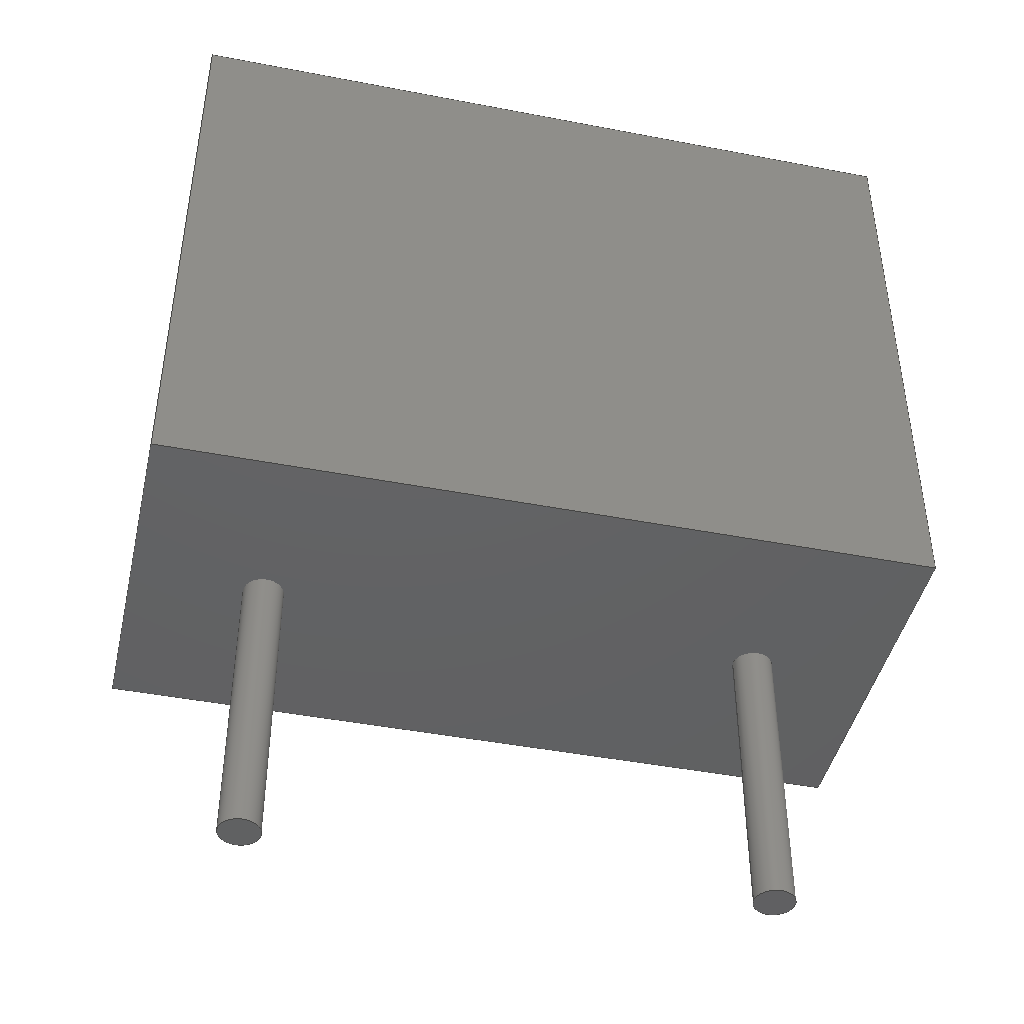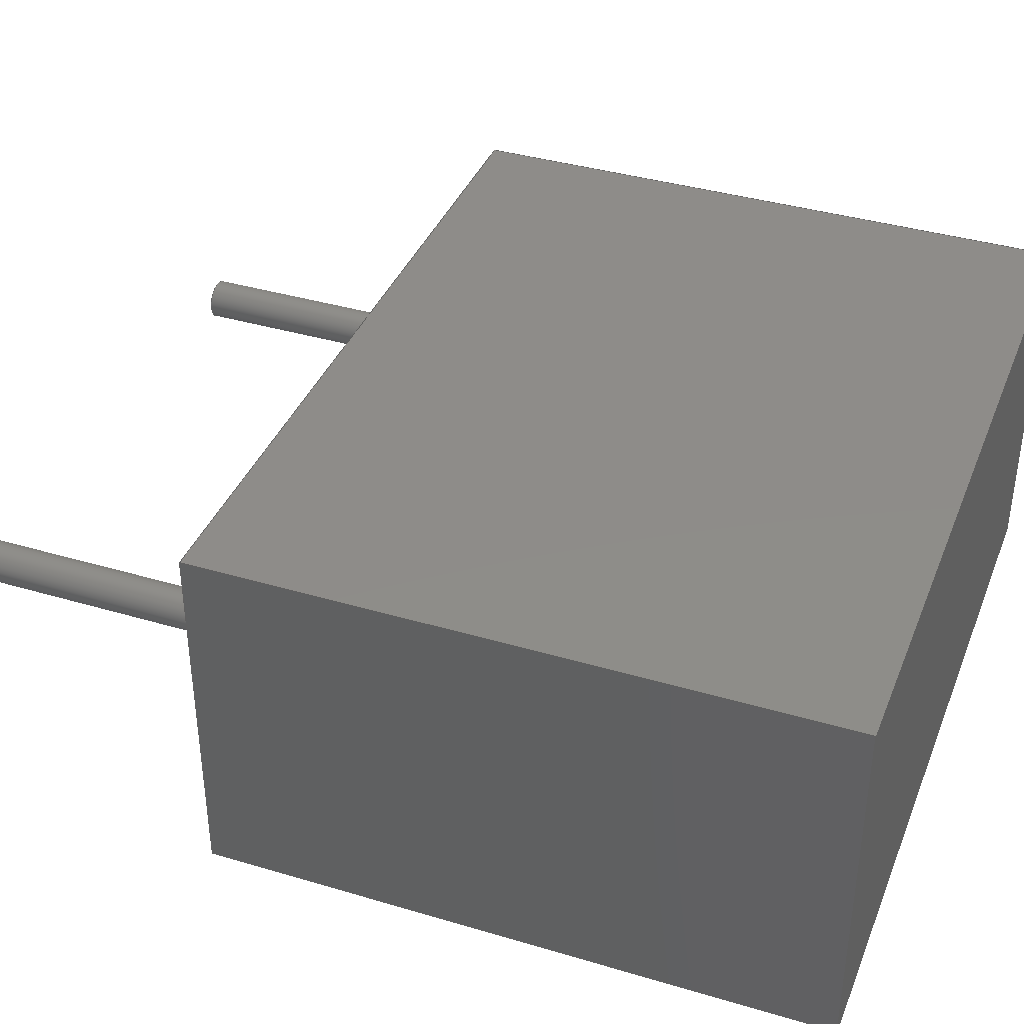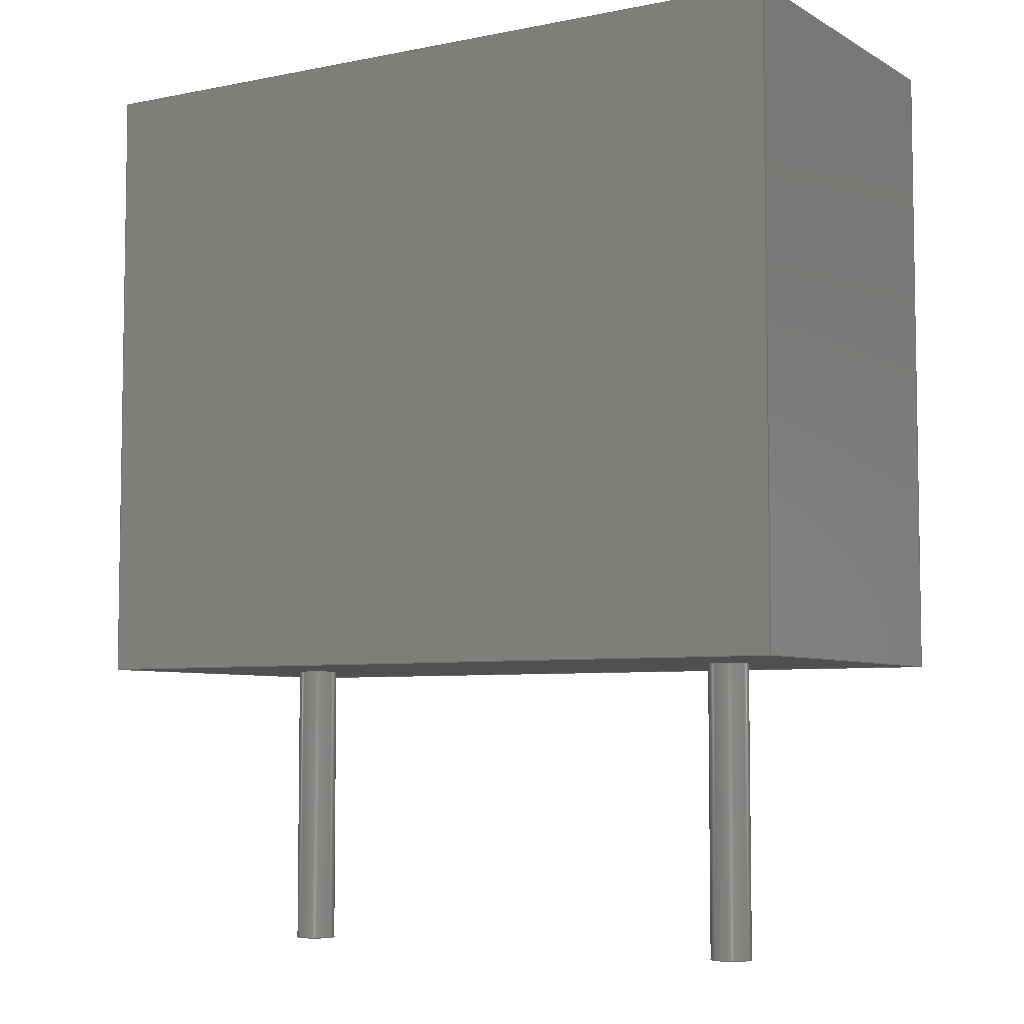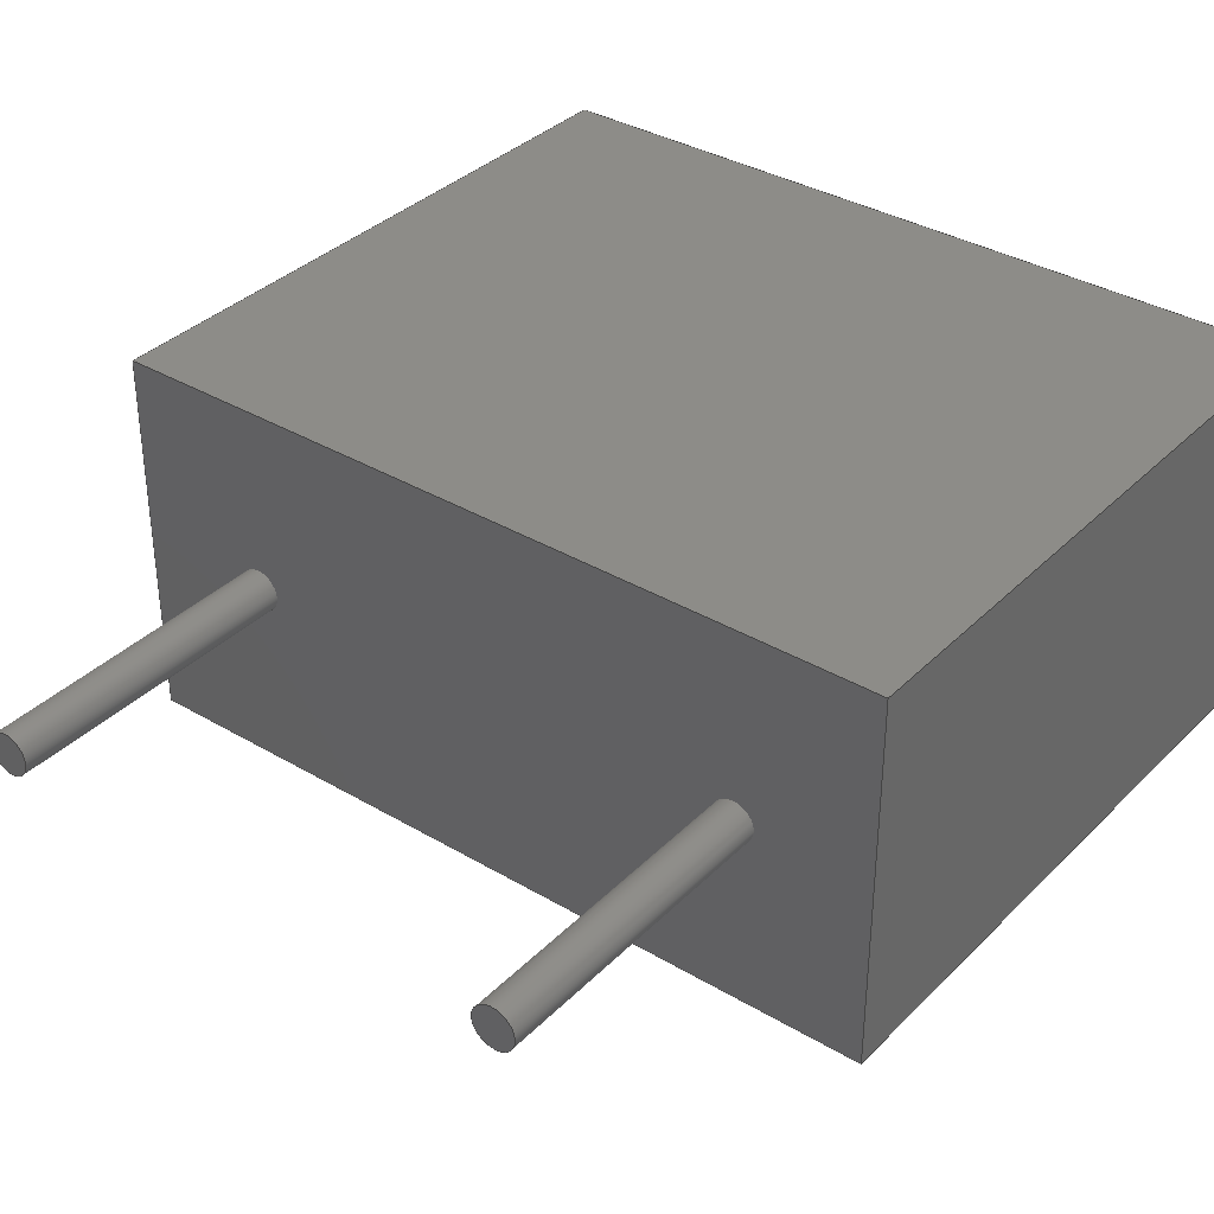
<metadata>
{"format":"step","ext":"step","renderer":"f3d","projection":"perspective","resolution":1024,"background":"white","views":[{"elev":-43.9,"azim":167.2,"up":"+Z"},{"elev":38.3,"azim":-69.4,"up":"+Y"},{"elev":-5.8,"azim":-148.4,"up":"+Z"},{"elev":35.6,"azim":-142.0,"up":"+Y"}]}
</metadata>
<code>
ISO-10303-21;
DATA;
#1 = APPLICATION_PROTOCOL_DEFINITION('committee draft',
  'automotive_design',1997,#2);
#2 = APPLICATION_CONTEXT(
  'core data for automotive mechanical design processes');
#3 = SHAPE_DEFINITION_REPRESENTATION(#4,#10);
#4 = PRODUCT_DEFINITION_SHAPE('','',#5);
#5 = PRODUCT_DEFINITION('design','',#6,#9);
#6 = PRODUCT_DEFINITION_FORMATION('','',#7);
#7 = PRODUCT('Part_1','Part_1','',(#8));
#8 = MECHANICAL_CONTEXT('',#2,'mechanical');
#9 = PRODUCT_DEFINITION_CONTEXT('part definition',#2,'design');
#10 = ADVANCED_BREP_SHAPE_REPRESENTATION('',(#11,#15),#253);
#11 = AXIS2_PLACEMENT_3D('',#12,#13,#14);
#12 = CARTESIAN_POINT('',(0,0,0));
#13 = DIRECTION('',(0,0,1));
#14 = DIRECTION('',(1,0,-0));
#15 = MANIFOLD_SOLID_BREP('',#16);
#16 = CLOSED_SHELL('',(#17,#57,#88,#112,#136,#175,#199,#208,#225,#241));
#17 = ADVANCED_FACE('',(#18),#52,.T.);
#18 = FACE_BOUND('',#19,.T.);
#19 = EDGE_LOOP('',(#20,#30,#38,#46));
#20 = ORIENTED_EDGE('',*,*,#21,.F.);
#21 = EDGE_CURVE('',#22,#24,#26,.T.);
#22 = VERTEX_POINT('',#23);
#23 = CARTESIAN_POINT('',(-1.95,2.75,9.2));
#24 = VERTEX_POINT('',#25);
#25 = CARTESIAN_POINT('',(9.45,2.75,9.2));
#26 = LINE('',#27,#28);
#27 = CARTESIAN_POINT('',(3.75,2.75,9.2));
#28 = VECTOR('',#29,1);
#29 = DIRECTION('',(1,0,0));
#30 = ORIENTED_EDGE('',*,*,#31,.F.);
#31 = EDGE_CURVE('',#32,#22,#34,.T.);
#32 = VERTEX_POINT('',#33);
#33 = CARTESIAN_POINT('',(-1.95,-2.65,9.2));
#34 = LINE('',#35,#36);
#35 = CARTESIAN_POINT('',(-1.95,-2.65,9.2));
#36 = VECTOR('',#37,1);
#37 = DIRECTION('',(0,1,0));
#38 = ORIENTED_EDGE('',*,*,#39,.T.);
#39 = EDGE_CURVE('',#32,#40,#42,.T.);
#40 = VERTEX_POINT('',#41);
#41 = CARTESIAN_POINT('',(9.45,-2.65,9.2));
#42 = LINE('',#43,#44);
#43 = CARTESIAN_POINT('',(3.75,-2.65,9.2));
#44 = VECTOR('',#45,1);
#45 = DIRECTION('',(1,0,0));
#46 = ORIENTED_EDGE('',*,*,#47,.T.);
#47 = EDGE_CURVE('',#40,#24,#48,.T.);
#48 = LINE('',#49,#50);
#49 = CARTESIAN_POINT('',(9.45,-2.65,9.2));
#50 = VECTOR('',#51,1);
#51 = DIRECTION('',(0,1,0));
#52 = PLANE('',#53);
#53 = AXIS2_PLACEMENT_3D('',#54,#55,#56);
#54 = CARTESIAN_POINT('',(3.75,-2.65,9.2));
#55 = DIRECTION('',(0,0,1));
#56 = DIRECTION('',(1,0,0));
#57 = ADVANCED_FACE('',(#58),#83,.T.);
#58 = FACE_BOUND('',#59,.T.);
#59 = EDGE_LOOP('',(#60,#68,#76,#82));
#60 = ORIENTED_EDGE('',*,*,#61,.F.);
#61 = EDGE_CURVE('',#62,#32,#64,.T.);
#62 = VERTEX_POINT('',#63);
#63 = CARTESIAN_POINT('',(-1.95,-2.65,0));
#64 = LINE('',#65,#66);
#65 = CARTESIAN_POINT('',(-1.95,-2.65,4.6));
#66 = VECTOR('',#67,1);
#67 = DIRECTION('',(0,0,1));
#68 = ORIENTED_EDGE('',*,*,#69,.T.);
#69 = EDGE_CURVE('',#62,#70,#72,.T.);
#70 = VERTEX_POINT('',#71);
#71 = CARTESIAN_POINT('',(9.45,-2.65,0));
#72 = LINE('',#73,#74);
#73 = CARTESIAN_POINT('',(3.75,-2.65,0));
#74 = VECTOR('',#75,1);
#75 = DIRECTION('',(1,0,0));
#76 = ORIENTED_EDGE('',*,*,#77,.T.);
#77 = EDGE_CURVE('',#70,#40,#78,.T.);
#78 = LINE('',#79,#80);
#79 = CARTESIAN_POINT('',(9.45,-2.65,4.6));
#80 = VECTOR('',#81,1);
#81 = DIRECTION('',(-1.886e-16,0,1));
#82 = ORIENTED_EDGE('',*,*,#39,.F.);
#83 = PLANE('',#84);
#84 = AXIS2_PLACEMENT_3D('',#85,#86,#87);
#85 = CARTESIAN_POINT('',(3.75,-2.65,4.6));
#86 = DIRECTION('',(0,-1,0));
#87 = DIRECTION('',(1,0,0));
#88 = ADVANCED_FACE('',(#89),#107,.F.);
#89 = FACE_BOUND('',#90,.T.);
#90 = EDGE_LOOP('',(#91,#99,#100,#101));
#91 = ORIENTED_EDGE('',*,*,#92,.T.);
#92 = EDGE_CURVE('',#93,#24,#95,.T.);
#93 = VERTEX_POINT('',#94);
#94 = CARTESIAN_POINT('',(9.45,2.75,0));
#95 = LINE('',#96,#97);
#96 = CARTESIAN_POINT('',(9.45,2.75,4.6));
#97 = VECTOR('',#98,1);
#98 = DIRECTION('',(-1.886e-16,0,1));
#99 = ORIENTED_EDGE('',*,*,#47,.F.);
#100 = ORIENTED_EDGE('',*,*,#77,.F.);
#101 = ORIENTED_EDGE('',*,*,#102,.T.);
#102 = EDGE_CURVE('',#70,#93,#103,.T.);
#103 = LINE('',#104,#105);
#104 = CARTESIAN_POINT('',(9.45,-2.65,0));
#105 = VECTOR('',#106,1);
#106 = DIRECTION('',(0,1,0));
#107 = PLANE('',#108);
#108 = AXIS2_PLACEMENT_3D('',#109,#110,#111);
#109 = CARTESIAN_POINT('',(9.45,-2.65,4.6));
#110 = DIRECTION('',(-1,0,-1.886e-16));
#111 = DIRECTION('',(-1.886e-16,0,1));
#112 = ADVANCED_FACE('',(#113),#131,.T.);
#113 = FACE_BOUND('',#114,.T.);
#114 = EDGE_LOOP('',(#115,#123,#129,#130));
#115 = ORIENTED_EDGE('',*,*,#116,.F.);
#116 = EDGE_CURVE('',#117,#22,#119,.T.);
#117 = VERTEX_POINT('',#118);
#118 = CARTESIAN_POINT('',(-1.95,2.75,0));
#119 = LINE('',#120,#121);
#120 = CARTESIAN_POINT('',(-1.95,2.75,4.6));
#121 = VECTOR('',#122,1);
#122 = DIRECTION('',(0,0,1));
#123 = ORIENTED_EDGE('',*,*,#124,.F.);
#124 = EDGE_CURVE('',#62,#117,#125,.T.);
#125 = LINE('',#126,#127);
#126 = CARTESIAN_POINT('',(-1.95,-2.65,0));
#127 = VECTOR('',#128,1);
#128 = DIRECTION('',(0,1,0));
#129 = ORIENTED_EDGE('',*,*,#61,.T.);
#130 = ORIENTED_EDGE('',*,*,#31,.T.);
#131 = PLANE('',#132);
#132 = AXIS2_PLACEMENT_3D('',#133,#134,#135);
#133 = CARTESIAN_POINT('',(-1.95,-2.65,4.6));
#134 = DIRECTION('',(-1,0,0));
#135 = DIRECTION('',(0,0,1));
#136 = ADVANCED_FACE('',(#137,#148,#159),#170,.F.);
#137 = FACE_BOUND('',#138,.T.);
#138 = EDGE_LOOP('',(#139));
#139 = ORIENTED_EDGE('',*,*,#140,.T.);
#140 = EDGE_CURVE('',#141,#141,#143,.T.);
#141 = VERTEX_POINT('',#142);
#142 = CARTESIAN_POINT('',(7.8,0.05,-8.674e-16));
#143 = CIRCLE('',#144,0.3);
#144 = AXIS2_PLACEMENT_3D('',#145,#146,#147);
#145 = CARTESIAN_POINT('',(7.5,0.05,-8.674e-16));
#146 = DIRECTION('',(0,0,1));
#147 = DIRECTION('',(1,0,0));
#148 = FACE_BOUND('',#149,.T.);
#149 = EDGE_LOOP('',(#150));
#150 = ORIENTED_EDGE('',*,*,#151,.F.);
#151 = EDGE_CURVE('',#152,#152,#154,.T.);
#152 = VERTEX_POINT('',#153);
#153 = CARTESIAN_POINT('',(0.3,0.05,0));
#154 = CIRCLE('',#155,0.3);
#155 = AXIS2_PLACEMENT_3D('',#156,#157,#158);
#156 = CARTESIAN_POINT('',(0,0.05,0));
#157 = DIRECTION('',(0,0,-1));
#158 = DIRECTION('',(1,0,0));
#159 = FACE_BOUND('',#160,.T.);
#160 = EDGE_LOOP('',(#161,#167,#168,#169));
#161 = ORIENTED_EDGE('',*,*,#162,.T.);
#162 = EDGE_CURVE('',#117,#93,#163,.T.);
#163 = LINE('',#164,#165);
#164 = CARTESIAN_POINT('',(3.75,2.75,0));
#165 = VECTOR('',#166,1);
#166 = DIRECTION('',(1,0,0));
#167 = ORIENTED_EDGE('',*,*,#102,.F.);
#168 = ORIENTED_EDGE('',*,*,#69,.F.);
#169 = ORIENTED_EDGE('',*,*,#124,.T.);
#170 = PLANE('',#171);
#171 = AXIS2_PLACEMENT_3D('',#172,#173,#174);
#172 = CARTESIAN_POINT('',(3.75,-2.65,0));
#173 = DIRECTION('',(0,0,1));
#174 = DIRECTION('',(1,0,0));
#175 = ADVANCED_FACE('',(#176),#194,.T.);
#176 = FACE_BOUND('',#177,.T.);
#177 = EDGE_LOOP('',(#178,#187,#192,#193));
#178 = ORIENTED_EDGE('',*,*,#179,.F.);
#179 = EDGE_CURVE('',#180,#180,#182,.T.);
#180 = VERTEX_POINT('',#181);
#181 = CARTESIAN_POINT('',(7.8,0.05,-4.3));
#182 = CIRCLE('',#183,0.3);
#183 = AXIS2_PLACEMENT_3D('',#184,#185,#186);
#184 = CARTESIAN_POINT('',(7.5,0.05,-4.3));
#185 = DIRECTION('',(0,0,-1));
#186 = DIRECTION('',(1,0,0));
#187 = ORIENTED_EDGE('',*,*,#188,.F.);
#188 = EDGE_CURVE('',#141,#180,#189,.T.);
#189 = B_SPLINE_CURVE_WITH_KNOTS('',1,(#190,#191),.UNSPECIFIED.,.F.,.F.,
  (2,2),(-4.3,0),.PIECEWISE_BEZIER_KNOTS.);
#190 = CARTESIAN_POINT('',(7.8,0.05,-8.882e-16));
#191 = CARTESIAN_POINT('',(7.8,0.05,-4.3));
#192 = ORIENTED_EDGE('',*,*,#140,.F.);
#193 = ORIENTED_EDGE('',*,*,#188,.T.);
#194 = CYLINDRICAL_SURFACE('',#195,0.3);
#195 = AXIS2_PLACEMENT_3D('',#196,#197,#198);
#196 = CARTESIAN_POINT('',(7.5,0.05,-4.3));
#197 = DIRECTION('',(-0,-0,-1));
#198 = DIRECTION('',(1,0,0));
#199 = ADVANCED_FACE('',(#200),#203,.T.);
#200 = FACE_BOUND('',#201,.T.);
#201 = EDGE_LOOP('',(#202));
#202 = ORIENTED_EDGE('',*,*,#179,.T.);
#203 = PLANE('',#204);
#204 = AXIS2_PLACEMENT_3D('',#205,#206,#207);
#205 = CARTESIAN_POINT('',(3.75,0.05,-4.3));
#206 = DIRECTION('',(0,0,-1));
#207 = DIRECTION('',(1,0,0));
#208 = ADVANCED_FACE('',(#209),#220,.T.);
#209 = FACE_BOUND('',#210,.T.);
#210 = EDGE_LOOP('',(#211));
#211 = ORIENTED_EDGE('',*,*,#212,.T.);
#212 = EDGE_CURVE('',#213,#213,#215,.T.);
#213 = VERTEX_POINT('',#214);
#214 = CARTESIAN_POINT('',(0.3,0.05,-4.3));
#215 = CIRCLE('',#216,0.3);
#216 = AXIS2_PLACEMENT_3D('',#217,#218,#219);
#217 = CARTESIAN_POINT('',(0,0.05,-4.3));
#218 = DIRECTION('',(0,0,-1));
#219 = DIRECTION('',(1,0,0));
#220 = PLANE('',#221);
#221 = AXIS2_PLACEMENT_3D('',#222,#223,#224);
#222 = CARTESIAN_POINT('',(3.75,0.05,-4.3));
#223 = DIRECTION('',(0,0,-1));
#224 = DIRECTION('',(1,0,0));
#225 = ADVANCED_FACE('',(#226),#236,.T.);
#226 = FACE_BOUND('',#227,.T.);
#227 = EDGE_LOOP('',(#228,#229,#234,#235));
#228 = ORIENTED_EDGE('',*,*,#212,.F.);
#229 = ORIENTED_EDGE('',*,*,#230,.F.);
#230 = EDGE_CURVE('',#152,#213,#231,.T.);
#231 = B_SPLINE_CURVE_WITH_KNOTS('',1,(#232,#233),.UNSPECIFIED.,.F.,.F.,
  (2,2),(-4.3,0),.PIECEWISE_BEZIER_KNOTS.);
#232 = CARTESIAN_POINT('',(0.3,0.05,0));
#233 = CARTESIAN_POINT('',(0.3,0.05,-4.3));
#234 = ORIENTED_EDGE('',*,*,#151,.T.);
#235 = ORIENTED_EDGE('',*,*,#230,.T.);
#236 = CYLINDRICAL_SURFACE('',#237,0.3);
#237 = AXIS2_PLACEMENT_3D('',#238,#239,#240);
#238 = CARTESIAN_POINT('',(0,0.05,-4.3));
#239 = DIRECTION('',(-0,-0,-1));
#240 = DIRECTION('',(1,0,0));
#241 = ADVANCED_FACE('',(#242),#248,.F.);
#242 = FACE_BOUND('',#243,.T.);
#243 = EDGE_LOOP('',(#244,#245,#246,#247));
#244 = ORIENTED_EDGE('',*,*,#116,.T.);
#245 = ORIENTED_EDGE('',*,*,#21,.T.);
#246 = ORIENTED_EDGE('',*,*,#92,.F.);
#247 = ORIENTED_EDGE('',*,*,#162,.F.);
#248 = PLANE('',#249);
#249 = AXIS2_PLACEMENT_3D('',#250,#251,#252);
#250 = CARTESIAN_POINT('',(3.75,2.75,4.6));
#251 = DIRECTION('',(0,-1,0));
#252 = DIRECTION('',(1,0,0));
#253 = ( GEOMETRIC_REPRESENTATION_CONTEXT(3) 
GLOBAL_UNCERTAINTY_ASSIGNED_CONTEXT((#257)) GLOBAL_UNIT_ASSIGNED_CONTEXT
((#254,#255,#256)) REPRESENTATION_CONTEXT('Context #1',
  '3D Context with UNIT and UNCERTAINTY') );
#254 = ( LENGTH_UNIT() NAMED_UNIT(*) SI_UNIT(.MILLI.,.METRE.) );
#255 = ( NAMED_UNIT(*) PLANE_ANGLE_UNIT() SI_UNIT($,.RADIAN.) );
#256 = ( NAMED_UNIT(*) SI_UNIT($,.STERADIAN.) SOLID_ANGLE_UNIT() );
#257 = UNCERTAINTY_MEASURE_WITH_UNIT(LENGTH_MEASURE(2e-06),#254,
  'distance_accuracy_value','confusion accuracy');
#258 = PRODUCT_TYPE('part',$,(#7));
#259 = MECHANICAL_DESIGN_GEOMETRIC_PRESENTATION_REPRESENTATION('',(#260,
    #268,#275,#282,#289,#296,#303,#310,#317,#324),#253);
#260 = STYLED_ITEM('color',(#261),#17);
#261 = PRESENTATION_STYLE_ASSIGNMENT((#262));
#262 = SURFACE_STYLE_USAGE(.BOTH.,#263);
#263 = SURFACE_SIDE_STYLE('',(#264));
#264 = SURFACE_STYLE_FILL_AREA(#265);
#265 = FILL_AREA_STYLE('',(#266));
#266 = FILL_AREA_STYLE_COLOUR('',#267);
#267 = COLOUR_RGB('',0.6039,0.6471,0.6863);
#268 = STYLED_ITEM('color',(#269),#57);
#269 = PRESENTATION_STYLE_ASSIGNMENT((#270));
#270 = SURFACE_STYLE_USAGE(.BOTH.,#271);
#271 = SURFACE_SIDE_STYLE('',(#272));
#272 = SURFACE_STYLE_FILL_AREA(#273);
#273 = FILL_AREA_STYLE('',(#274));
#274 = FILL_AREA_STYLE_COLOUR('',#267);
#275 = STYLED_ITEM('color',(#276),#88);
#276 = PRESENTATION_STYLE_ASSIGNMENT((#277));
#277 = SURFACE_STYLE_USAGE(.BOTH.,#278);
#278 = SURFACE_SIDE_STYLE('',(#279));
#279 = SURFACE_STYLE_FILL_AREA(#280);
#280 = FILL_AREA_STYLE('',(#281));
#281 = FILL_AREA_STYLE_COLOUR('',#267);
#282 = STYLED_ITEM('color',(#283),#112);
#283 = PRESENTATION_STYLE_ASSIGNMENT((#284));
#284 = SURFACE_STYLE_USAGE(.BOTH.,#285);
#285 = SURFACE_SIDE_STYLE('',(#286));
#286 = SURFACE_STYLE_FILL_AREA(#287);
#287 = FILL_AREA_STYLE('',(#288));
#288 = FILL_AREA_STYLE_COLOUR('',#267);
#289 = STYLED_ITEM('color',(#290),#136);
#290 = PRESENTATION_STYLE_ASSIGNMENT((#291));
#291 = SURFACE_STYLE_USAGE(.BOTH.,#292);
#292 = SURFACE_SIDE_STYLE('',(#293));
#293 = SURFACE_STYLE_FILL_AREA(#294);
#294 = FILL_AREA_STYLE('',(#295));
#295 = FILL_AREA_STYLE_COLOUR('',#267);
#296 = STYLED_ITEM('color',(#297),#175);
#297 = PRESENTATION_STYLE_ASSIGNMENT((#298));
#298 = SURFACE_STYLE_USAGE(.BOTH.,#299);
#299 = SURFACE_SIDE_STYLE('',(#300));
#300 = SURFACE_STYLE_FILL_AREA(#301);
#301 = FILL_AREA_STYLE('',(#302));
#302 = FILL_AREA_STYLE_COLOUR('',#267);
#303 = STYLED_ITEM('color',(#304),#199);
#304 = PRESENTATION_STYLE_ASSIGNMENT((#305));
#305 = SURFACE_STYLE_USAGE(.BOTH.,#306);
#306 = SURFACE_SIDE_STYLE('',(#307));
#307 = SURFACE_STYLE_FILL_AREA(#308);
#308 = FILL_AREA_STYLE('',(#309));
#309 = FILL_AREA_STYLE_COLOUR('',#267);
#310 = STYLED_ITEM('color',(#311),#208);
#311 = PRESENTATION_STYLE_ASSIGNMENT((#312));
#312 = SURFACE_STYLE_USAGE(.BOTH.,#313);
#313 = SURFACE_SIDE_STYLE('',(#314));
#314 = SURFACE_STYLE_FILL_AREA(#315);
#315 = FILL_AREA_STYLE('',(#316));
#316 = FILL_AREA_STYLE_COLOUR('',#267);
#317 = STYLED_ITEM('color',(#318),#225);
#318 = PRESENTATION_STYLE_ASSIGNMENT((#319));
#319 = SURFACE_STYLE_USAGE(.BOTH.,#320);
#320 = SURFACE_SIDE_STYLE('',(#321));
#321 = SURFACE_STYLE_FILL_AREA(#322);
#322 = FILL_AREA_STYLE('',(#323));
#323 = FILL_AREA_STYLE_COLOUR('',#267);
#324 = STYLED_ITEM('color',(#325),#241);
#325 = PRESENTATION_STYLE_ASSIGNMENT((#326));
#326 = SURFACE_STYLE_USAGE(.BOTH.,#327);
#327 = SURFACE_SIDE_STYLE('',(#328));
#328 = SURFACE_STYLE_FILL_AREA(#329);
#329 = FILL_AREA_STYLE('',(#330));
#330 = FILL_AREA_STYLE_COLOUR('',#267);
ENDSEC;
END-ISO-10303-21;

</code>
